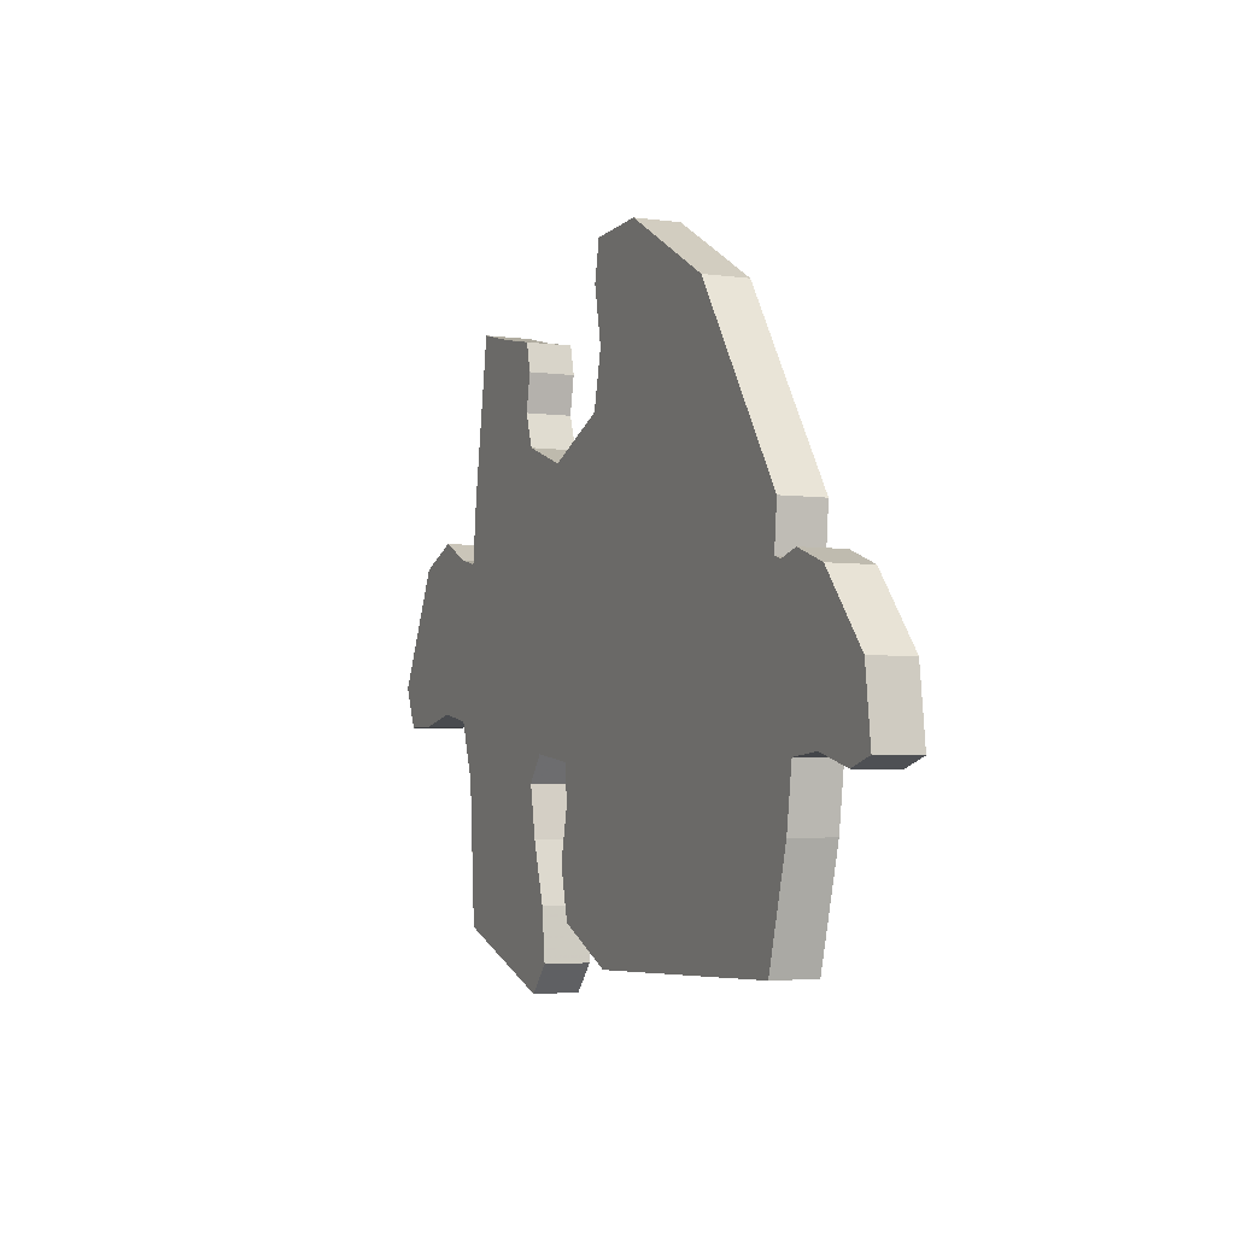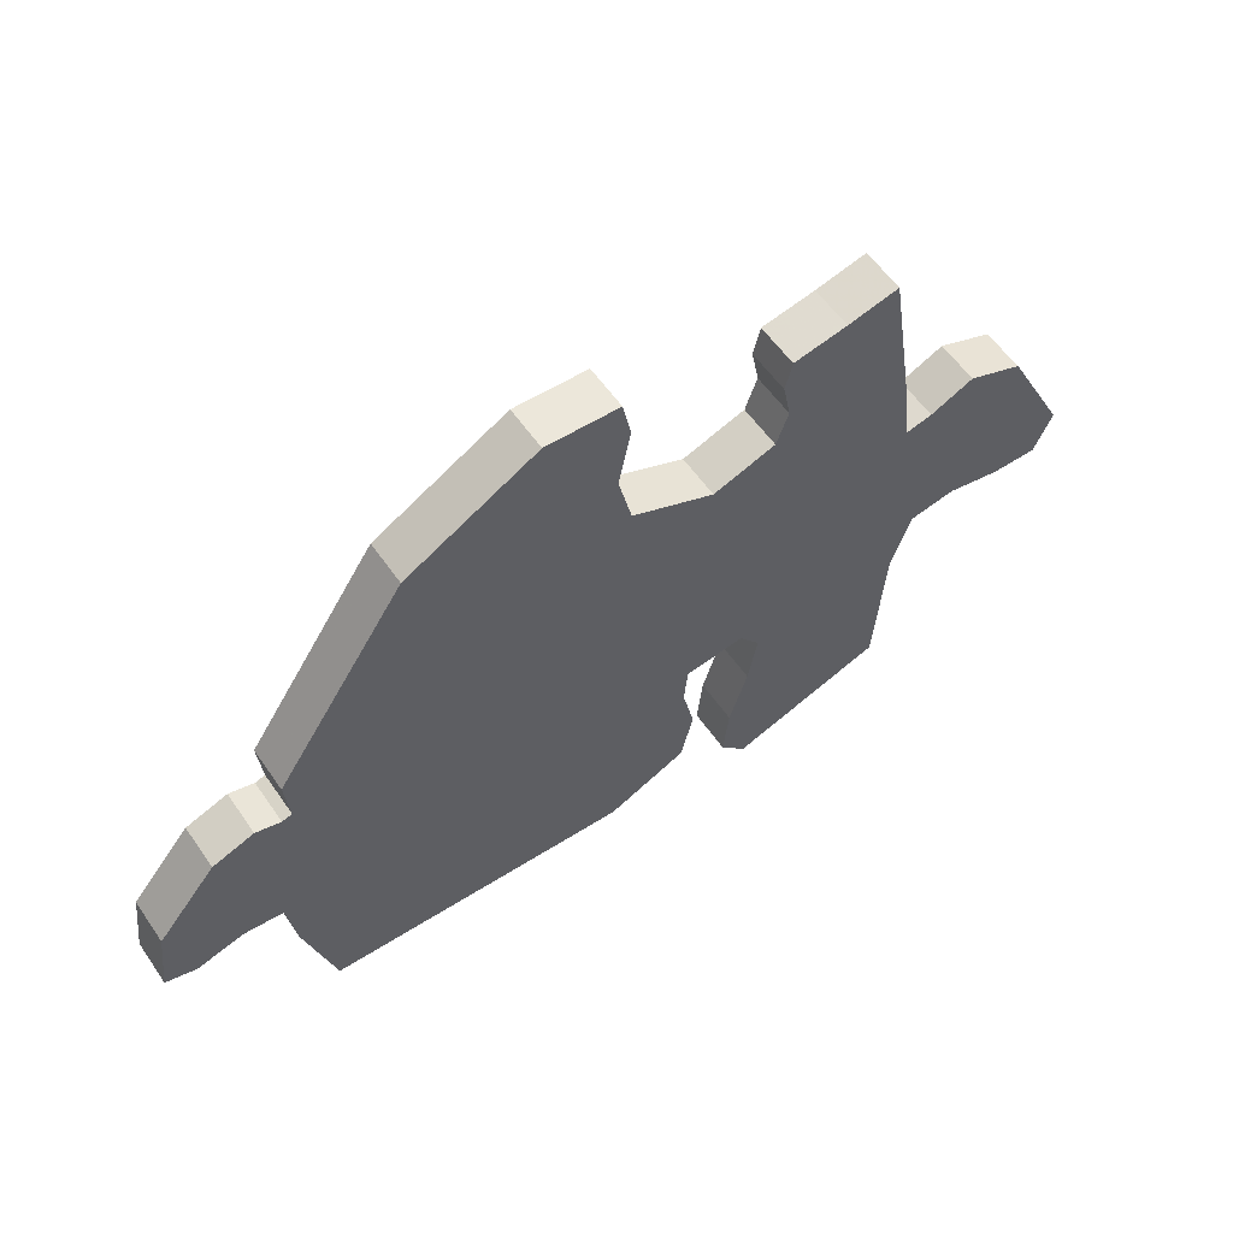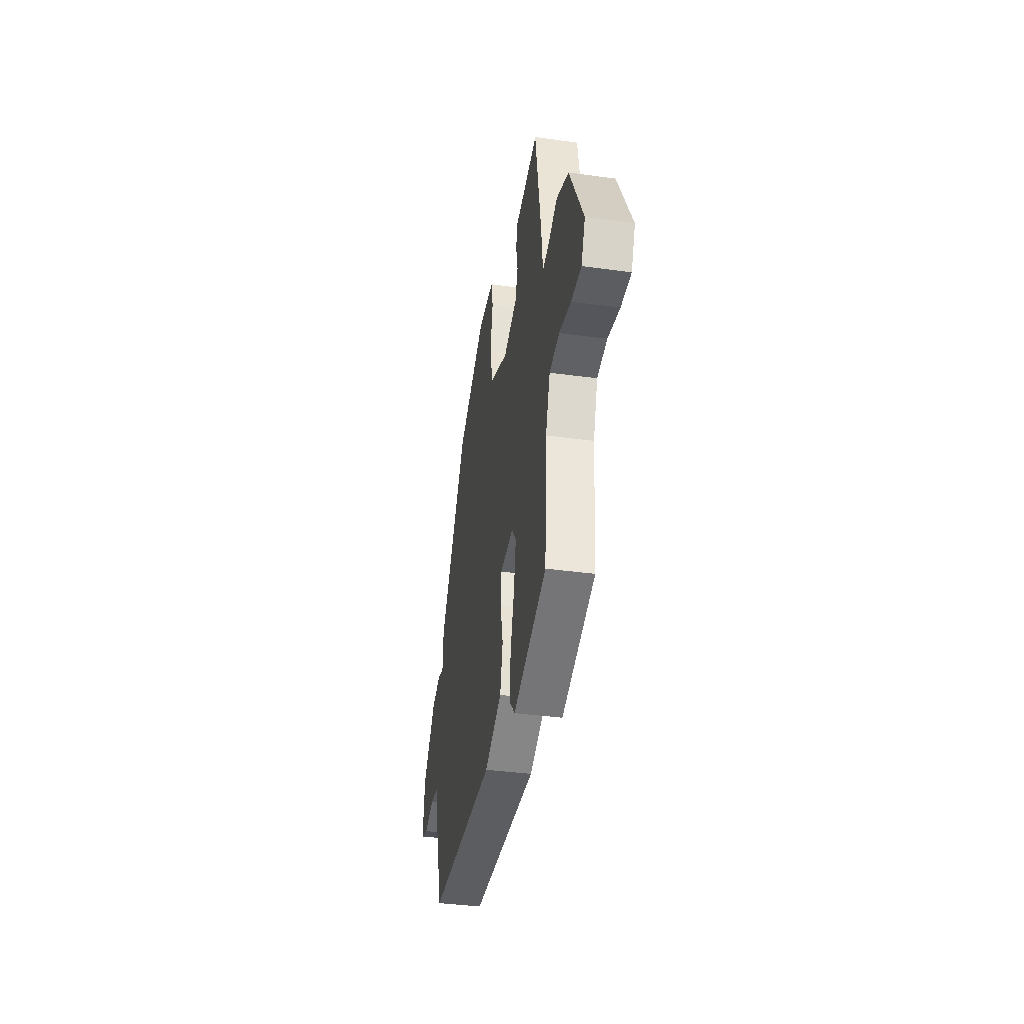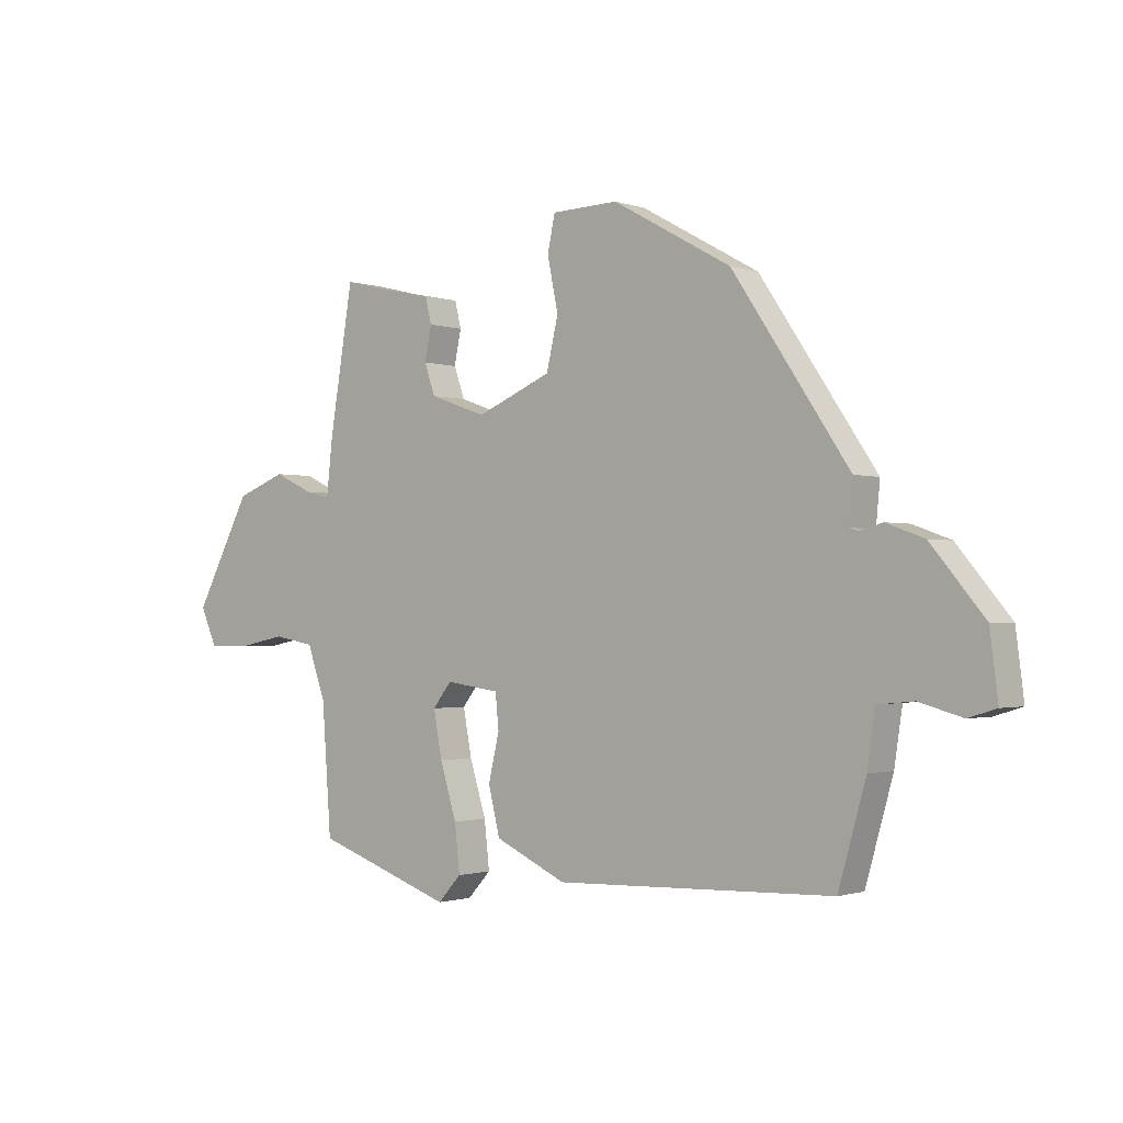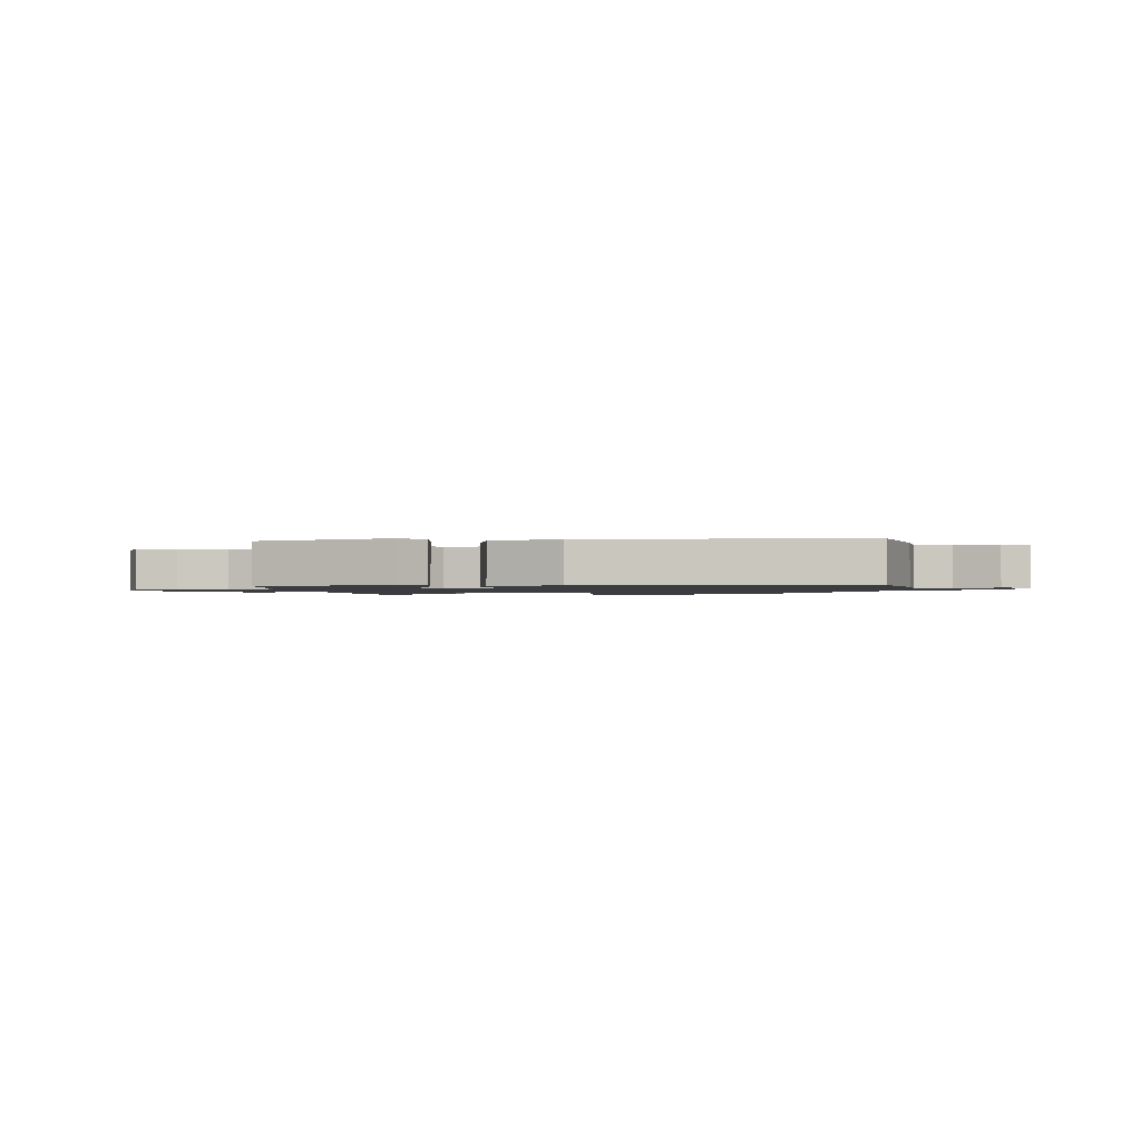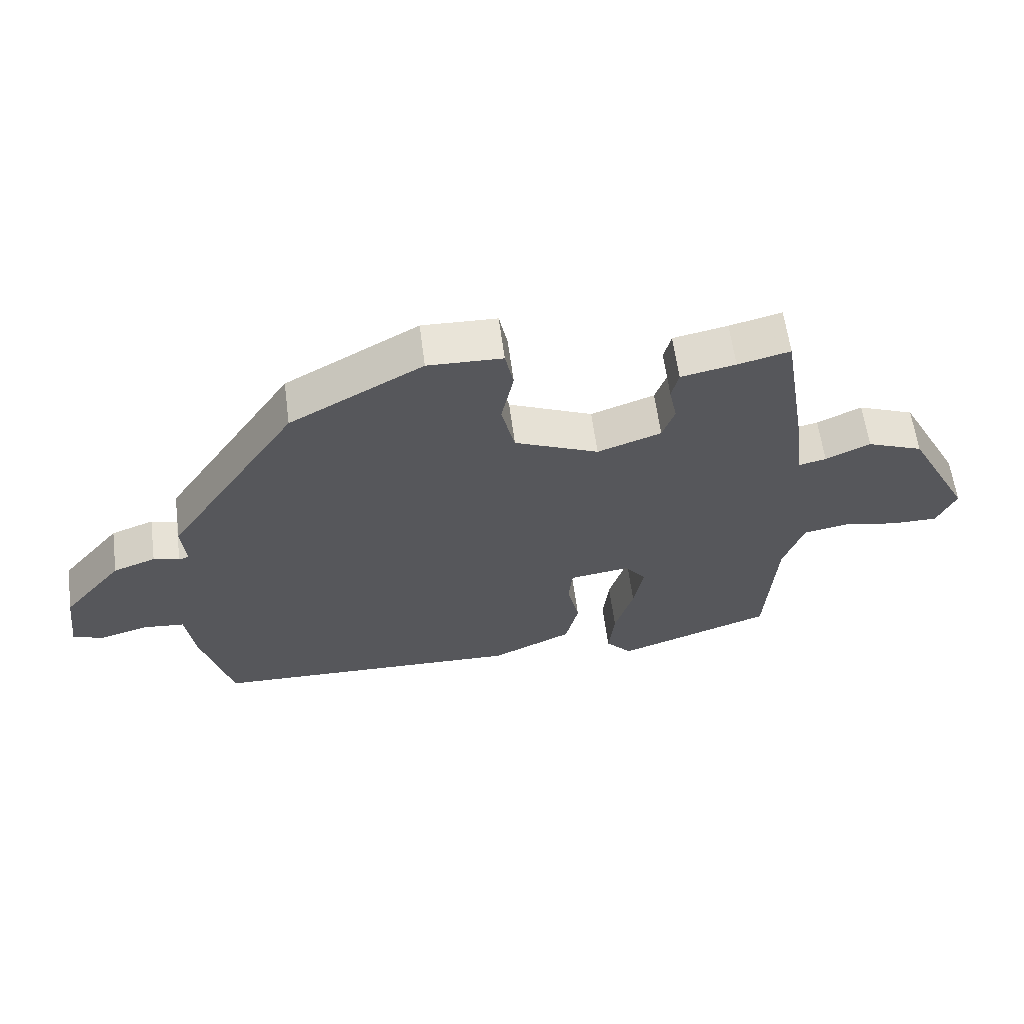
<metadata>
{"format":"obj","ext":"obj","renderer":"f3d","projection":"perspective","resolution":1024,"background":"white","views":[{"elev":-4.0,"azim":-114.1,"up":"+Z"},{"elev":57.2,"azim":-34.3,"up":"+Z"},{"elev":-37.2,"azim":79.9,"up":"+Z"},{"elev":-1.2,"azim":-140.7,"up":"+Z"},{"elev":-1.5,"azim":-175.2,"up":"+Y"},{"elev":61.1,"azim":-7.5,"up":"+Z"}]}
</metadata>
<code>
v 0.478 0.07 -0.427
v 0.237 0.07 -0.512
v 0.196 0.07 -0.467
v 0.205 0.07 -0.385
v 0.234 0.07 -0.291
v 0.249 0.07 -0.21
v 0.216 0.07 -0.168
v 0.122 0.07 -0.181
v 0.116 0.07 -0.241
v 0.135 0.07 -0.323
v 0.115 0.07 -0.405
v -0.01 0.07 -0.463
v -0.495 0.07 -0.447
v -0.543 0.07 -0.278
v -0.557 0.07 -0.184
v -0.62 0.07 -0.178
v -0.695 0.07 -0.199
v -0.744 0.07 -0.184
v -0.73 0.07 -0.073
v -0.637 0.07 0.038
v -0.571 0.07 0.062
v -0.531 0.07 0.051
v -0.515 0.07 0.056
v -0.522 0.07 0.128
v -0.318 0.07 0.432
v -0.111 0.07 0.547
v 0.005 0.07 0.543
v 0.018 0.07 0.48
v -0.001 0.07 0.389
v 0.02 0.07 0.301
v 0.151 0.07 0.245
v 0.25 0.07 0.28
v 0.269 0.07 0.334
v 0.257 0.07 0.393
v 0.268 0.07 0.439
v 0.353 0.07 0.456
v 0.434 0.07 0.476
v 0.475 0.07 0.226
v 0.486 0.07 0.128
v 0.529 0.07 0.138
v 0.598 0.07 0.17
v 0.685 0.07 0.136
v 0.784 0.07 -0.052
v 0.755 0.07 -0.117
v 0.683 0.07 -0.117
v 0.598 0.07 -0.1
v 0.526 0.07 -0.113
v 0.494 0.07 -0.204
v 0.478 0 -0.427
v 0.237 0 -0.512
v 0.196 0 -0.467
v 0.205 0 -0.385
v 0.234 0 -0.291
v 0.249 0 -0.21
v 0.216 0 -0.168
v 0.122 0 -0.181
v 0.116 0 -0.241
v 0.135 0 -0.323
v 0.115 0 -0.405
v -0.01 0 -0.463
v -0.495 0 -0.447
v -0.543 0 -0.278
v -0.557 0 -0.184
v -0.62 0 -0.178
v -0.695 0 -0.199
v -0.744 0 -0.184
v -0.73 0 -0.073
v -0.637 0 0.038
v -0.571 0 0.062
v -0.531 0 0.051
v -0.515 0 0.056
v -0.522 0 0.128
v -0.318 0 0.432
v -0.111 0 0.547
v 0.005 0 0.543
v 0.018 0 0.48
v -0.001 0 0.389
v 0.02 0 0.301
v 0.151 0 0.245
v 0.25 0 0.28
v 0.269 0 0.334
v 0.257 0 0.393
v 0.268 0 0.439
v 0.353 0 0.456
v 0.434 0 0.476
v 0.475 0 0.226
v 0.486 0 0.128
v 0.529 0 0.138
v 0.598 0 0.17
v 0.685 0 0.136
v 0.784 0 -0.052
v 0.755 0 -0.117
v 0.683 0 -0.117
v 0.598 0 -0.1
v 0.526 0 -0.113
v 0.494 0 -0.204
f 44 45 46
f 43 44 46
f 42 43 46
f 41 42 46
f 40 41 46
f 39 40 46 47
f 36 37 38 39
f 39 47 48
f 36 39 48
f 35 36 48
f 34 35 48
f 33 34 48
f 27 28 29
f 26 27 29
f 25 26 29
f 24 25 29
f 23 24 29
f 23 29 30
f 20 21 22
f 19 20 22
f 18 19 22
f 17 18 22
f 16 17 22
f 15 16 22 23
f 14 15 23
f 13 14 23
f 12 13 23
f 11 12 23
f 10 11 23
f 9 10 23
f 23 30 31
f 9 23 31
f 8 9 31
f 3 4 5
f 2 3 5
f 1 2 5
f 48 1 5
f 48 5 6
f 48 6 7
f 33 48 7
f 32 33 7
f 7 8 31 32
f 94 93 92
f 94 92 91
f 94 91 90
f 94 90 89
f 94 89 88
f 95 94 88 87
f 87 86 85 84
f 96 95 87
f 96 87 84
f 96 84 83
f 96 83 82
f 96 82 81
f 77 76 75
f 77 75 74
f 77 74 73
f 77 73 72
f 77 72 71
f 78 77 71
f 70 69 68
f 70 68 67
f 70 67 66
f 70 66 65
f 70 65 64
f 71 70 64 63
f 71 63 62
f 71 62 61
f 71 61 60
f 71 60 59
f 71 59 58
f 71 58 57
f 79 78 71
f 79 71 57
f 79 57 56
f 53 52 51
f 53 51 50
f 53 50 49
f 53 49 96
f 54 53 96
f 55 54 96
f 55 96 81
f 55 81 80
f 80 79 56 55
f 1 49 50 2
f 2 50 51 3
f 3 51 52 4
f 4 52 53 5
f 5 53 54 6
f 6 54 55 7
f 7 55 56 8
f 8 56 57 9
f 9 57 58 10
f 10 58 59 11
f 11 59 60 12
f 12 60 61 13
f 13 61 62 14
f 14 62 63 15
f 15 63 64 16
f 16 64 65 17
f 17 65 66 18
f 18 66 67 19
f 19 67 68 20
f 20 68 69 21
f 21 69 70 22
f 22 70 71 23
f 23 71 72 24
f 24 72 73 25
f 25 73 74 26
f 26 74 75 27
f 27 75 76 28
f 28 76 77 29
f 29 77 78 30
f 30 78 79 31
f 31 79 80 32
f 32 80 81 33
f 33 81 82 34
f 34 82 83 35
f 35 83 84 36
f 36 84 85 37
f 37 85 86 38
f 38 86 87 39
f 39 87 88 40
f 40 88 89 41
f 41 89 90 42
f 42 90 91 43
f 43 91 92 44
f 44 92 93 45
f 45 93 94 46
f 46 94 95 47
f 47 95 96 48
f 48 96 49 1

</code>
